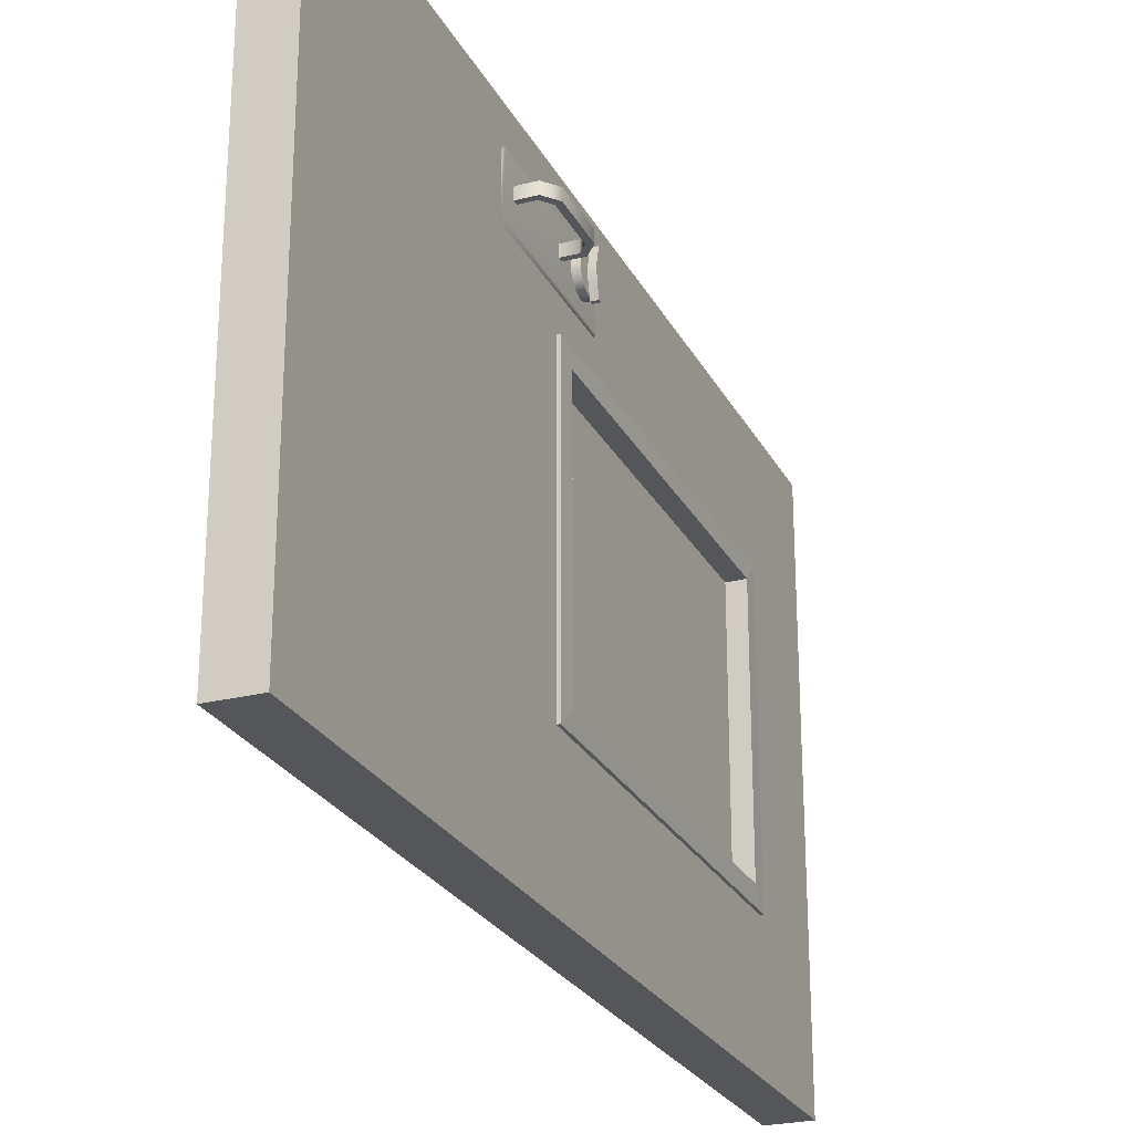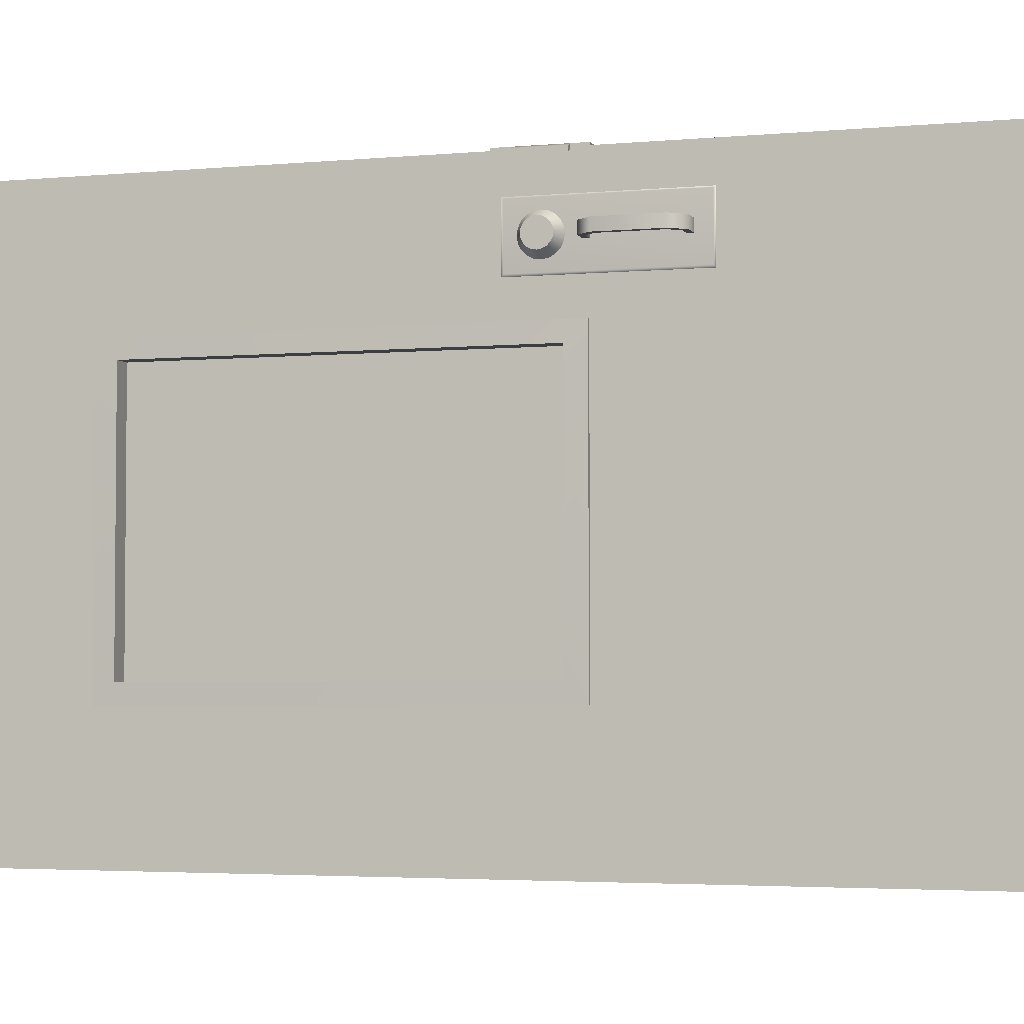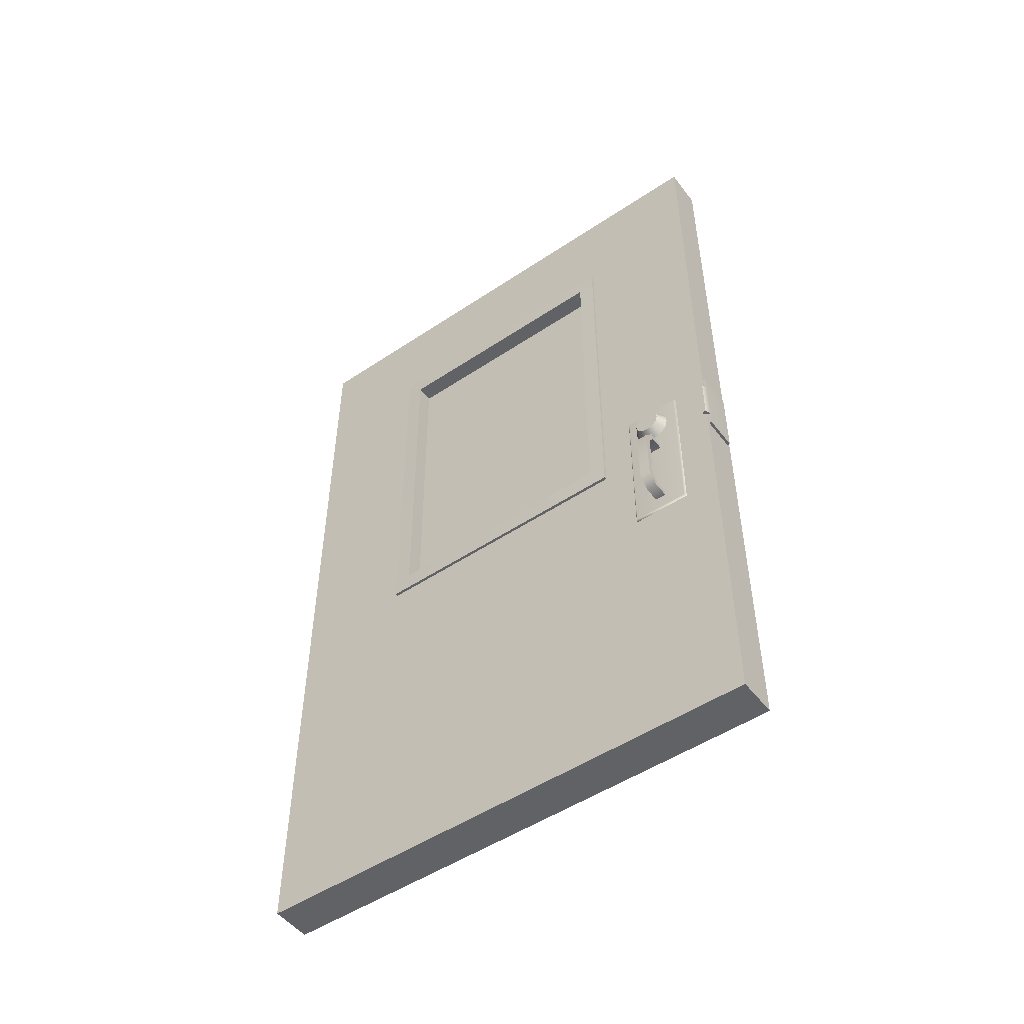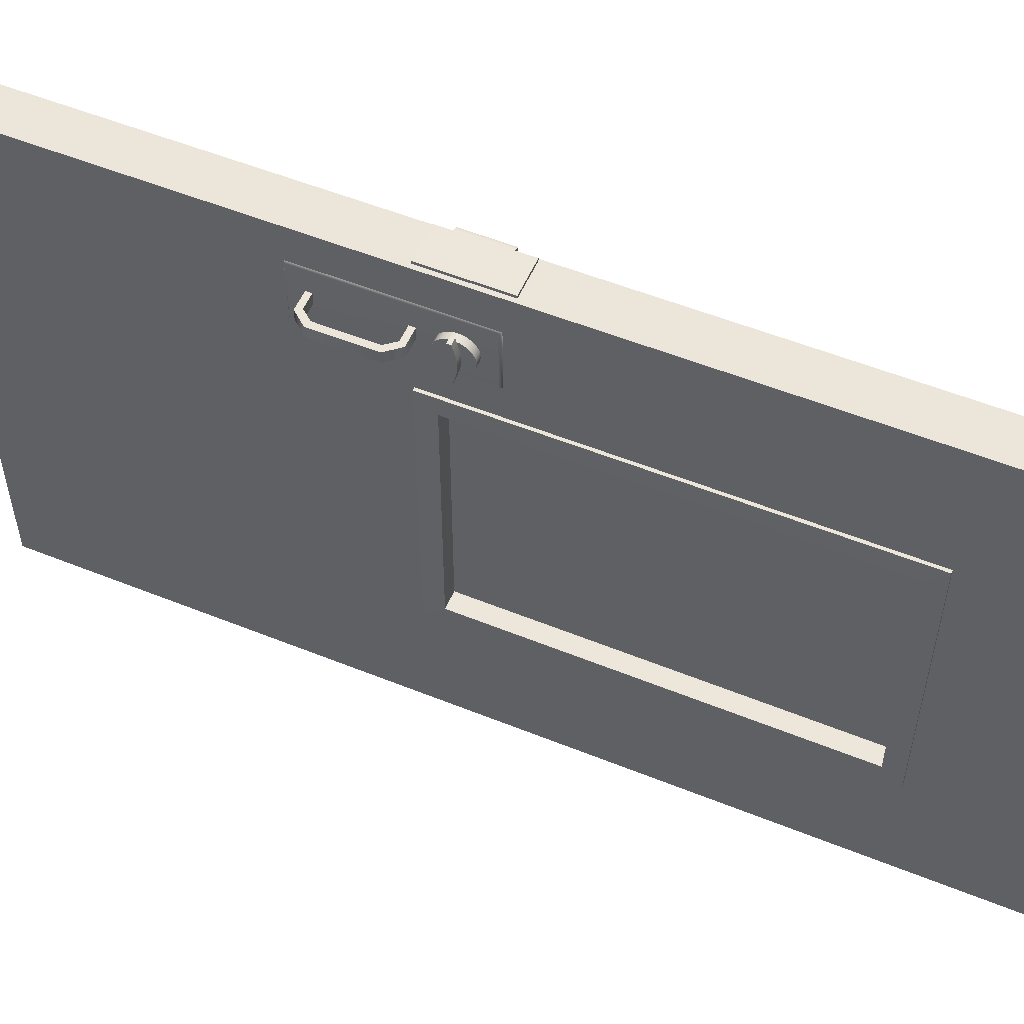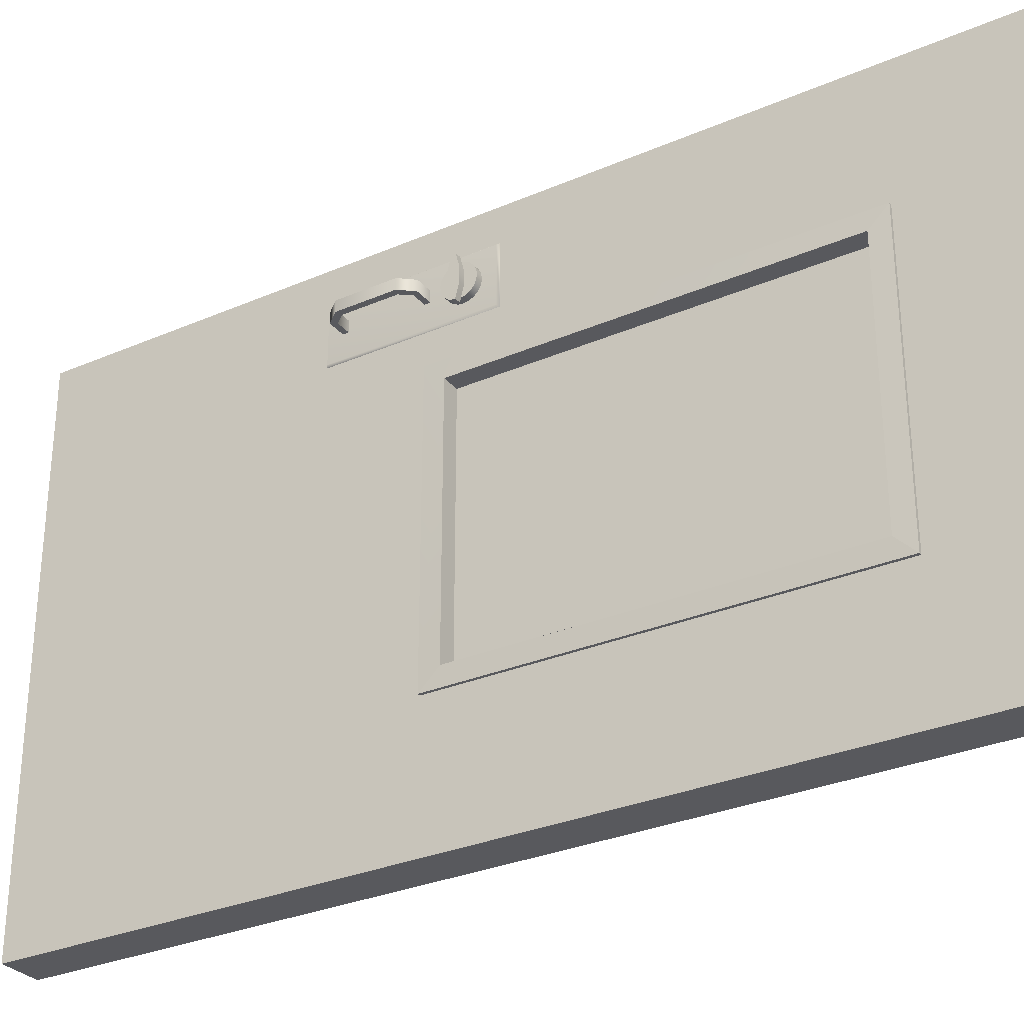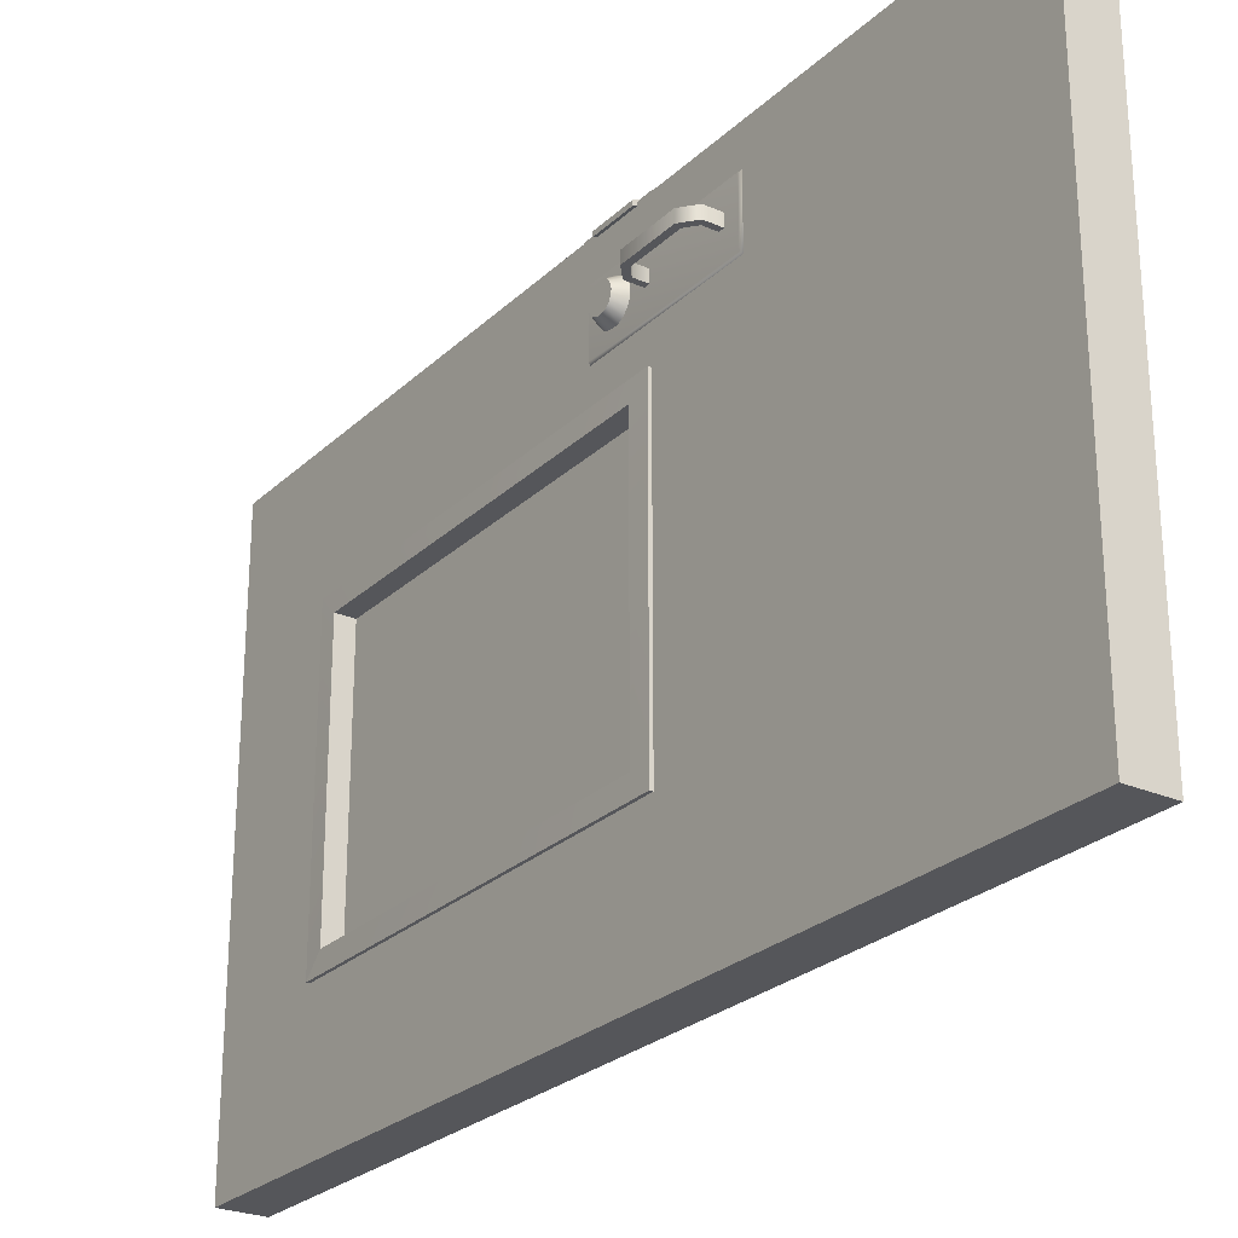
<metadata>
{"format":"obj","ext":"obj","renderer":"f3d","projection":"perspective","resolution":1024,"background":"white","views":[{"elev":-25.3,"azim":22.2,"up":"+Z"},{"elev":-3.5,"azim":-72.5,"up":"+Z"},{"elev":-50.5,"azim":-53.8,"up":"+Y"},{"elev":54.3,"azim":113.2,"up":"+Z"},{"elev":-30.2,"azim":122.2,"up":"+Z"},{"elev":-25.8,"azim":-34.8,"up":"+Z"}]}
</metadata>
<code>
g default
v -5.788 0 150
v 5.788 0 150
v -5.788 250 150
v 5.788 250 150
v -5.788 250 0
v 5.788 250 0
v -5.788 -8e-06 0
v 5.788 -8e-06 0
v -5.788 106.6 114.3
v -5.788 217 114.3
v -5.788 217 35.03
v 5.788 106.6 114.3
v 5.788 217 114.3
v 5.788 217 35.03
v -6.626 106.6 114.3
v -6.626 217 114.3
v -6.626 217 35.03
v 6.626 106.6 114.3
v 6.626 217 114.3
v 6.626 217 35.03
v -6.761 111.9 109.4
v -6.761 212 109.4
v -6.761 212 40.08
v 6.761 111.9 109.4
v 6.761 212 109.4
v 6.761 212 40.08
v -6.626 106.6 35.53
v -5.788 106.6 35.53
v 5.788 106.6 35.53
v 6.626 106.6 35.53
v 6.761 111.9 40.53
v -6.761 111.9 40.53
v -5.729 107.7 133.8
v -5.729 106.2 133.8
v -5.729 106.2 130.7
v -5.729 107.7 130.7
v -5.729 84.39 130.7
v -5.729 85.92 130.7
v -5.729 85.92 133.8
v -5.729 84.39 133.8
v -10.99 107.7 133.8
v -10.99 107.7 130.7
v -10.13 106.2 130.7
v -10.13 106.2 133.8
v -10.13 85.92 133.8
v -10.13 85.92 130.7
v -10.99 84.39 130.7
v -10.99 84.39 133.8
v -12.32 88.65 133.8
v -14.04 88.04 133.8
v -14.04 88.04 130.7
v -12.32 88.65 130.7
v -12.32 103.5 133.8
v -14.04 104.1 133.8
v -14.04 104.1 130.7
v -12.32 103.5 130.7
v 6.173 107.7 130.7
v 6.173 106.2 130.7
v 6.173 106.2 133.8
v 6.173 107.7 133.8
v 6.173 84.39 133.8
v 6.173 85.92 133.8
v 6.173 85.92 130.7
v 6.173 84.39 130.7
v 11.43 107.7 130.7
v 11.43 107.7 133.8
v 10.57 106.2 133.8
v 10.57 106.2 130.7
v 10.57 85.92 130.7
v 10.57 85.92 133.8
v 11.43 84.39 133.8
v 11.43 84.39 130.7
v 12.77 88.65 130.7
v 14.48 88.04 130.7
v 14.48 88.04 133.8
v 12.77 88.65 133.8
v 12.77 103.5 130.7
v 14.48 104.1 130.7
v 14.48 104.1 133.8
v 12.77 103.5 133.8
v 6.552 112 130.4
v 6.552 112.7 129.1
v 6.552 113.7 128.1
v 6.552 115.1 127.4
v 6.552 116.5 127.1
v 6.552 118 127.4
v 6.552 119.3 128.1
v 6.552 120.4 129.1
v 6.552 121.1 130.4
v 6.552 121.3 131.9
v 6.552 121.1 133.4
v 6.552 120.4 134.7
v 6.552 119.3 135.8
v 6.552 118 136.4
v 6.552 116.5 136.7
v 6.552 115.1 136.4
v 6.552 113.7 135.8
v 6.552 112.7 134.7
v 6.552 112 133.4
v 6.552 111.8 131.9
v 8.55 112 130.4
v 8.55 112.7 129.1
v 8.55 113.7 128.1
v 8.55 115.1 127.4
v 8.55 116.5 127.1
v 8.55 118 127.4
v 8.55 119.3 128.1
v 8.55 120.4 129.1
v 8.55 121.1 130.4
v 8.55 121.3 131.9
v 8.55 121.1 133.4
v 8.55 120.4 134.7
v 8.55 119.3 135.8
v 8.55 118 136.4
v 8.55 116.5 136.7
v 8.55 115.1 136.4
v 8.55 113.7 135.8
v 8.55 112.7 134.7
v 8.55 112 133.4
v 8.55 111.8 131.9
v 8.55 116.5 131.9
v 8.766 118.1 133.8
v 8.766 115 133.8
v 10.6 118.1 133.8
v 10.6 115 133.8
v 10.6 118.1 130
v 10.6 115 130
v 8.766 118.1 130
v 8.766 115 130
v 8.766 117.1 137.9
v 8.766 116 137.9
v 10.6 116 137.9
v 10.6 117.1 137.9
v 10.6 117.1 125.9
v 10.6 116 125.9
v 8.766 116 125.9
v 8.766 117.1 125.9
v 5.787 79.95 140.2
v 5.787 125.5 140.2
v 5.787 125.5 123.5
v 5.787 79.95 123.5
v 6.368 124.8 139.7
v 6.368 124.8 124
v 6.368 80.38 124
v 6.368 80.38 139.7
v 4.649 106.5 150.8
v 4.649 128 150.8
v -5.327 128 150.8
v -5.327 106.5 150.8
v 4.649 128 149.5
v -5.327 128 149.5
v -5.327 106.5 149.5
v 4.649 106.5 149.5
v -5.327 123.2 149.5
v -5.327 123.2 150.8
v -5.327 110.7 149.5
v -5.327 110.7 150.8
v -6.851 123.2 148.9
v -6.851 110.7 148.9
v -6.851 123.2 150.1
v -6.851 110.7 150.1
v -6.784 121.5 130.3
v -6.784 120.8 128.9
v -6.784 119.6 127.7
v -6.784 118.2 127
v -6.784 116.6 126.7
v -6.784 115 127
v -6.784 113.6 127.7
v -6.784 112.4 128.9
v -6.784 111.7 130.3
v -6.784 111.4 131.9
v -6.784 111.7 133.5
v -6.784 112.4 134.9
v -6.784 113.6 136.1
v -6.784 115 136.8
v -6.784 116.6 137.1
v -6.784 118.2 136.8
v -6.784 119.6 136.1
v -6.784 120.8 134.9
v -6.784 121.5 133.5
v -6.784 121.8 131.9
v -9.741 120 130.8
v -9.741 119.5 129.8
v -9.741 118.7 129
v -9.741 117.7 128.5
v -9.741 116.6 128.3
v -9.741 115.5 128.5
v -9.741 114.5 129
v -9.741 113.7 129.8
v -9.741 113.2 130.8
v -9.741 113 131.9
v -9.741 113.2 133
v -9.741 113.7 134
v -9.741 114.5 134.8
v -9.741 115.5 135.3
v -9.741 116.6 135.5
v -9.741 117.7 135.3
v -9.741 118.7 134.8
v -9.741 119.5 134
v -9.741 120 133
v -9.741 120.2 131.9
v -9.741 116.6 131.9
v -5.788 79.95 123.5
v -5.788 125.5 123.5
v -5.788 125.5 140.2
v -5.788 79.95 140.2
v -6.369 124.8 124.1
v -6.369 124.8 139.7
v -6.369 80.38 139.7
v -6.369 80.38 124.1
v -1.787 109 110.9
v 1.787 109 110.9
v -1.787 214.5 110.9
v 1.787 214.5 110.9
v -1.787 214.5 38.54
v 1.787 214.5 38.54
v -1.787 109 38.54
v 1.787 109 38.54
g Door_D_LOD0 Door_D
f 3 4 6 5
f 7 5 6 8
f 2 1 7 8
f 7 1 9 28
f 7 28 11 5
f 8 29 12 2
f 13 14 6 4
f 9 10 16 15
f 19 13 12 18
f 9 15 27 28
f 28 27 17 11
f 30 18 12 29
f 15 21 32 27
f 21 15 16 22
f 17 27 32 23
f 19 18 24 25
f 30 31 24 18
f 21 22 25 24
f 32 21 24 31
f 23 22 16 17
f 16 10 11 17
f 5 11 10 3
f 13 19 20 14
f 26 20 19 25
f 26 25 22 23
f 14 29 8 6
f 20 30 29 14
f 31 30 20 26
f 23 32 31 26
f 1 3 10 9
f 4 3 1 2
f 13 4 2 12
f 50 48 45 49
f 50 51 47 48
f 41 54 53 44
f 44 53 56 43
f 47 51 52 46
f 49 45 46 52
f 36 42 41 33
f 35 43 42 36
f 35 34 44 43
f 34 33 41 44
f 45 39 38 46
f 47 46 38 37
f 48 47 37 40
f 45 48 40 39
f 54 50 49 53
f 55 51 50 54
f 56 52 51 55
f 53 49 52 56
f 41 42 55 54
f 55 42 43 56
f 74 72 69 73
f 74 75 71 72
f 65 78 77 68
f 68 77 80 67
f 71 75 76 70
f 73 69 70 76
f 60 66 65 57
f 59 67 66 60
f 59 58 68 67
f 58 57 65 68
f 69 63 62 70
f 71 70 62 61
f 72 71 61 64
f 69 72 64 63
f 78 74 73 77
f 79 75 74 78
f 80 76 75 79
f 77 73 76 80
f 65 66 79 78
f 79 66 67 80
f 81 82 102 101
f 82 83 103 102
f 83 84 104 103
f 84 85 105 104
f 85 86 106 105
f 86 87 107 106
f 87 88 108 107
f 108 88 89 109
f 89 90 110 109
f 90 91 111 110
f 91 92 112 111
f 92 93 113 112
f 93 94 114 113
f 94 95 115 114
f 95 96 116 115
f 96 97 117 116
f 97 98 118 117
f 98 99 119 118
f 99 100 120 119
f 100 81 101 120
f 121 101 102
f 121 102 103
f 121 103 104
f 121 104 105
f 121 105 106
f 121 106 107
f 108 121 107
f 121 108 109
f 121 109 110
f 121 110 111
f 121 111 112
f 121 112 113
f 121 113 114
f 121 114 115
f 121 115 116
f 121 116 117
f 121 117 118
f 121 118 119
f 121 119 120
f 121 120 101
f 131 132 133 130
f 126 124 125 127
f 134 135 136 137
f 129 123 122 128
f 127 125 123 129
f 122 124 126 128
f 122 123 131 130
f 123 125 132 131
f 132 125 124 133
f 124 122 130 133
f 134 126 127 135
f 127 129 136 135
f 136 129 128 137
f 137 128 126 134
f 142 139 138 145
f 142 143 140 139
f 143 142 145 144
f 140 143 144 141
f 141 144 145 138
f 147 150 151 148
f 151 154 155 148
f 152 153 146 149
f 147 148 155
f 160 158 159 161
f 157 146 147 155
f 153 150 147 146
f 152 149 157 156
f 146 157 149
f 158 160 155 154
f 155 160 161 157
f 158 154 156 159
f 159 156 157 161
f 162 163 183 182
f 163 164 184 183
f 164 165 185 184
f 165 166 186 185
f 166 167 187 186
f 167 168 188 187
f 168 169 189 188
f 169 170 190 189
f 170 171 191 190
f 171 172 192 191
f 172 173 193 192
f 173 174 194 193
f 174 175 195 194
f 175 176 196 195
f 176 177 197 196
f 177 178 198 197
f 178 179 199 198
f 179 180 200 199
f 200 180 181 201
f 181 162 182 201
f 182 183 202
f 183 184 202
f 184 185 202
f 185 186 202
f 186 187 202
f 187 188 202
f 188 189 202
f 189 190 202
f 190 191 202
f 191 192 202
f 192 193 202
f 193 194 202
f 194 195 202
f 195 196 202
f 196 197 202
f 197 198 202
f 198 199 202
f 199 200 202
f 200 201 202
f 201 182 202
f 207 204 203 210
f 207 208 205 204
f 208 207 210 209
f 205 208 209 206
f 206 209 210 203
f 212 218 216 214
f 217 211 213 215

</code>
